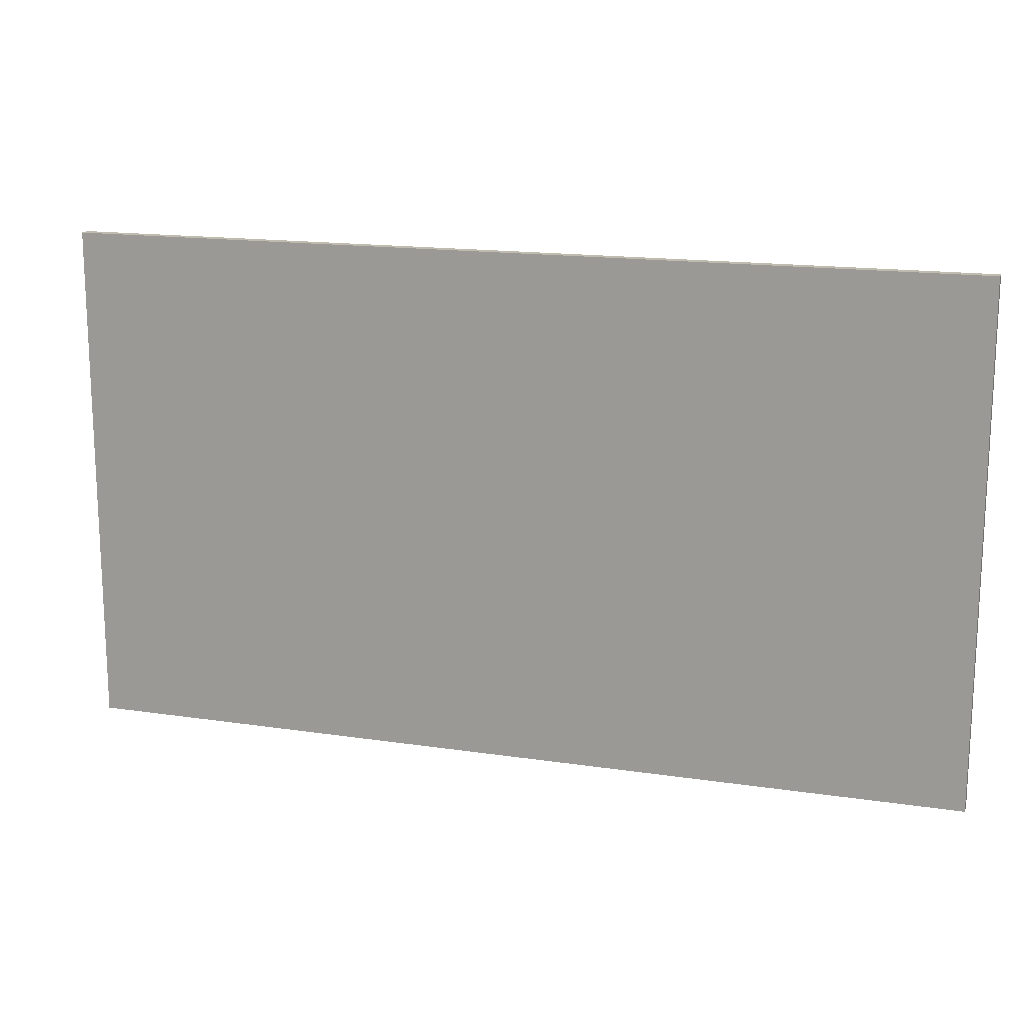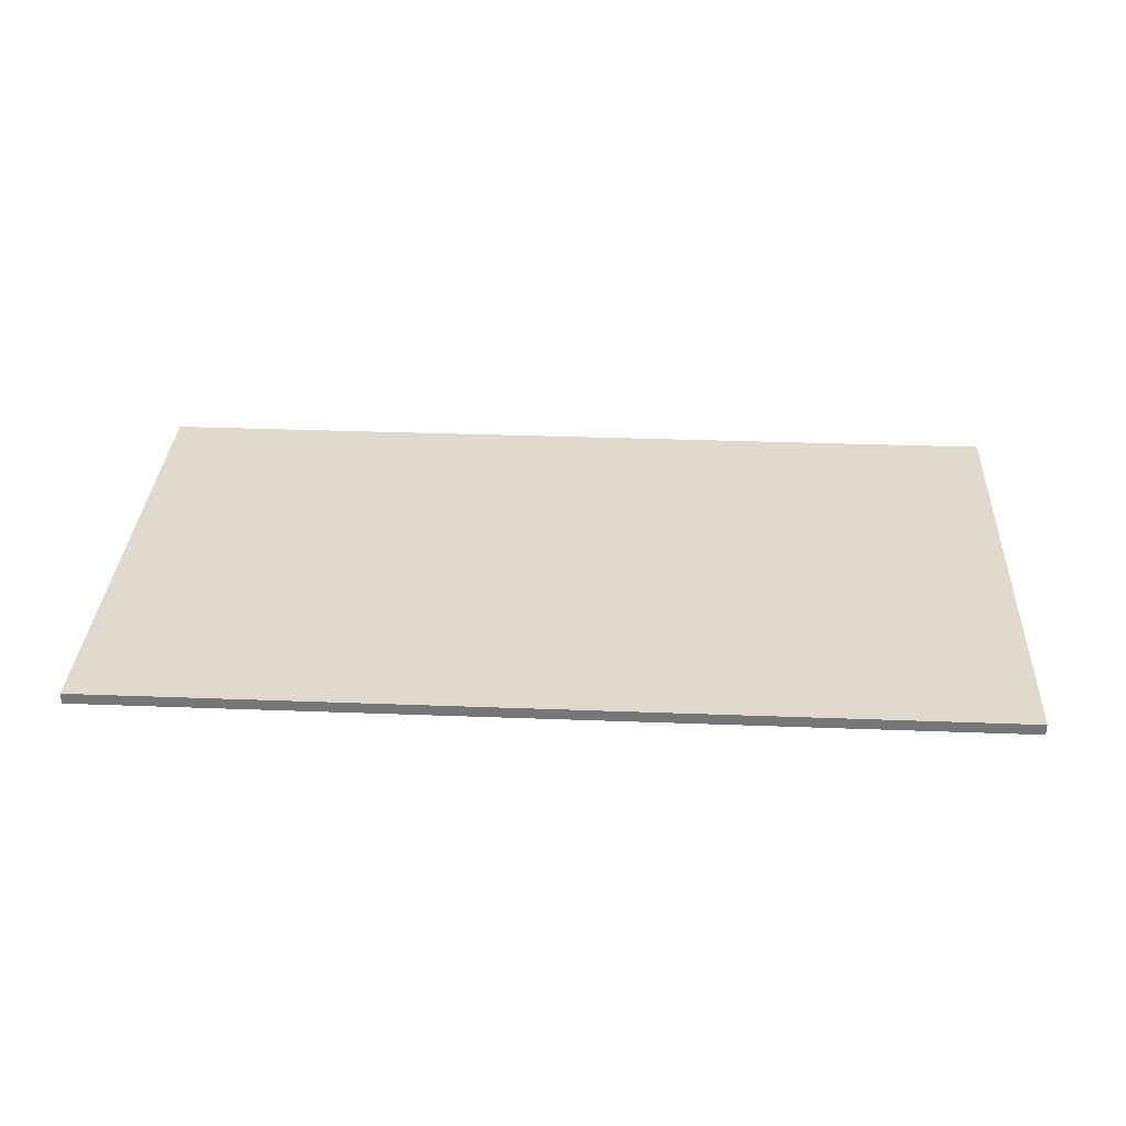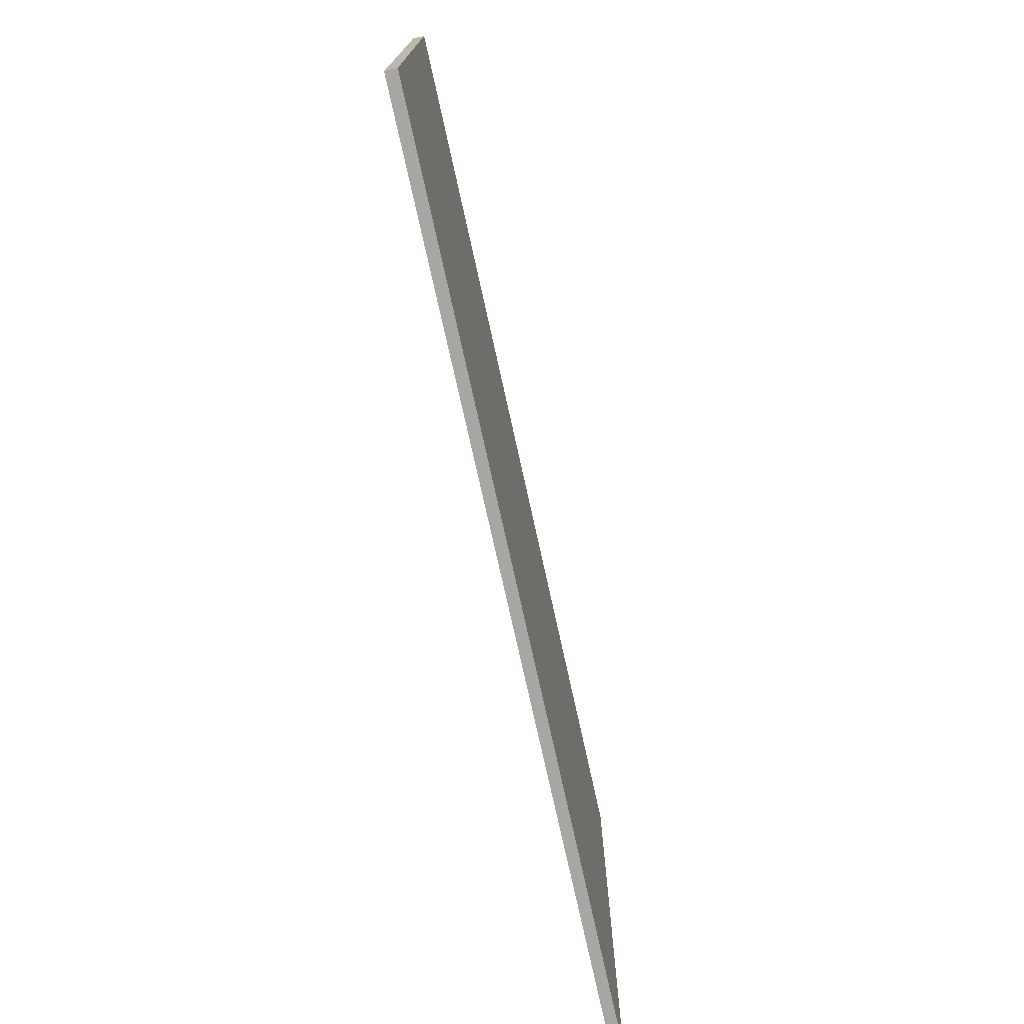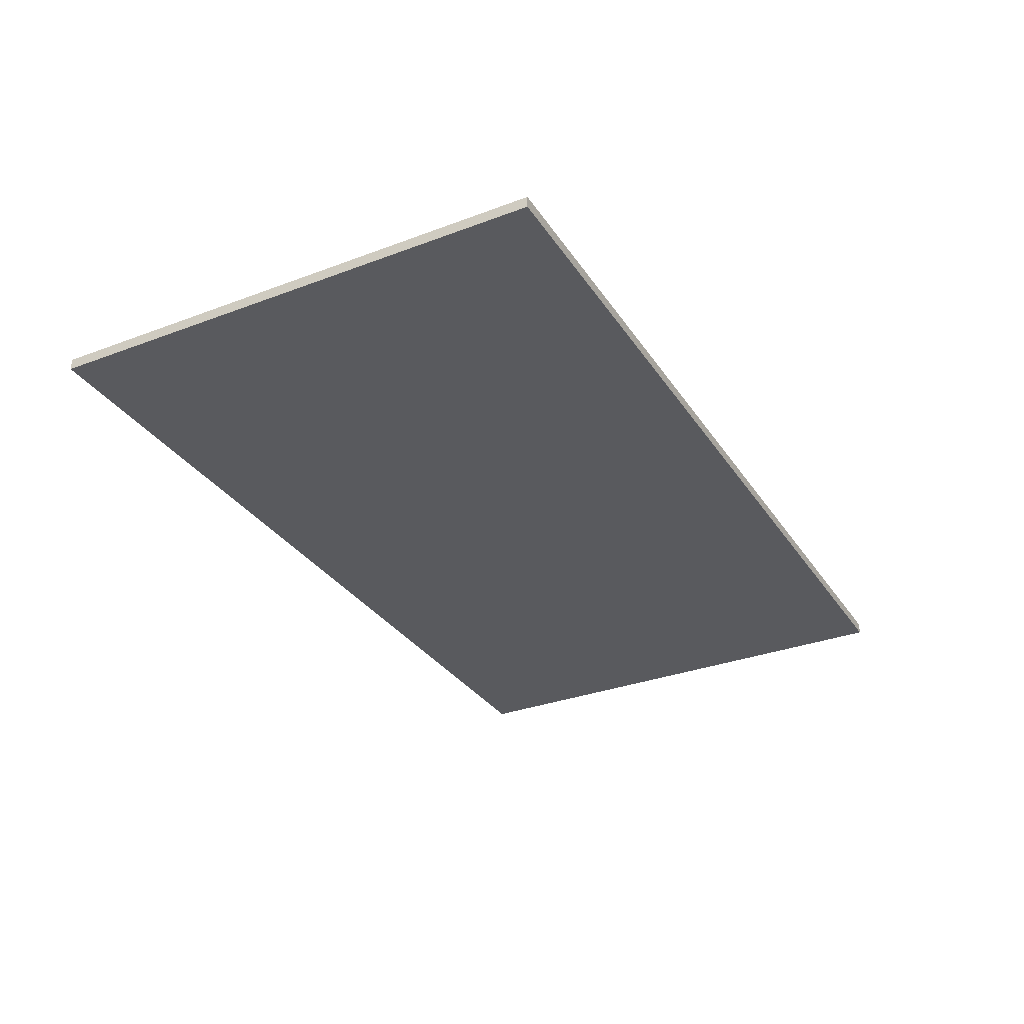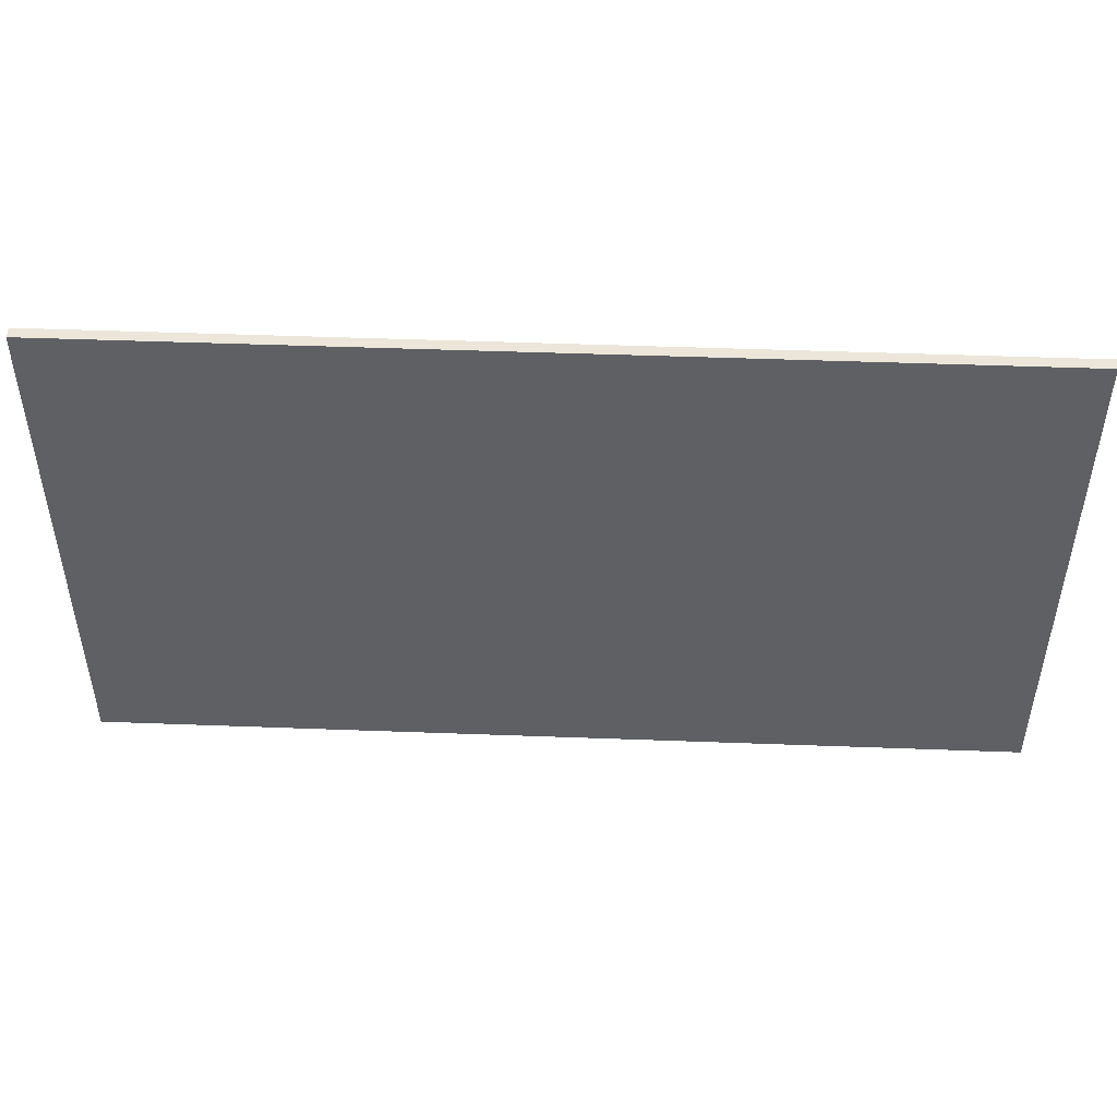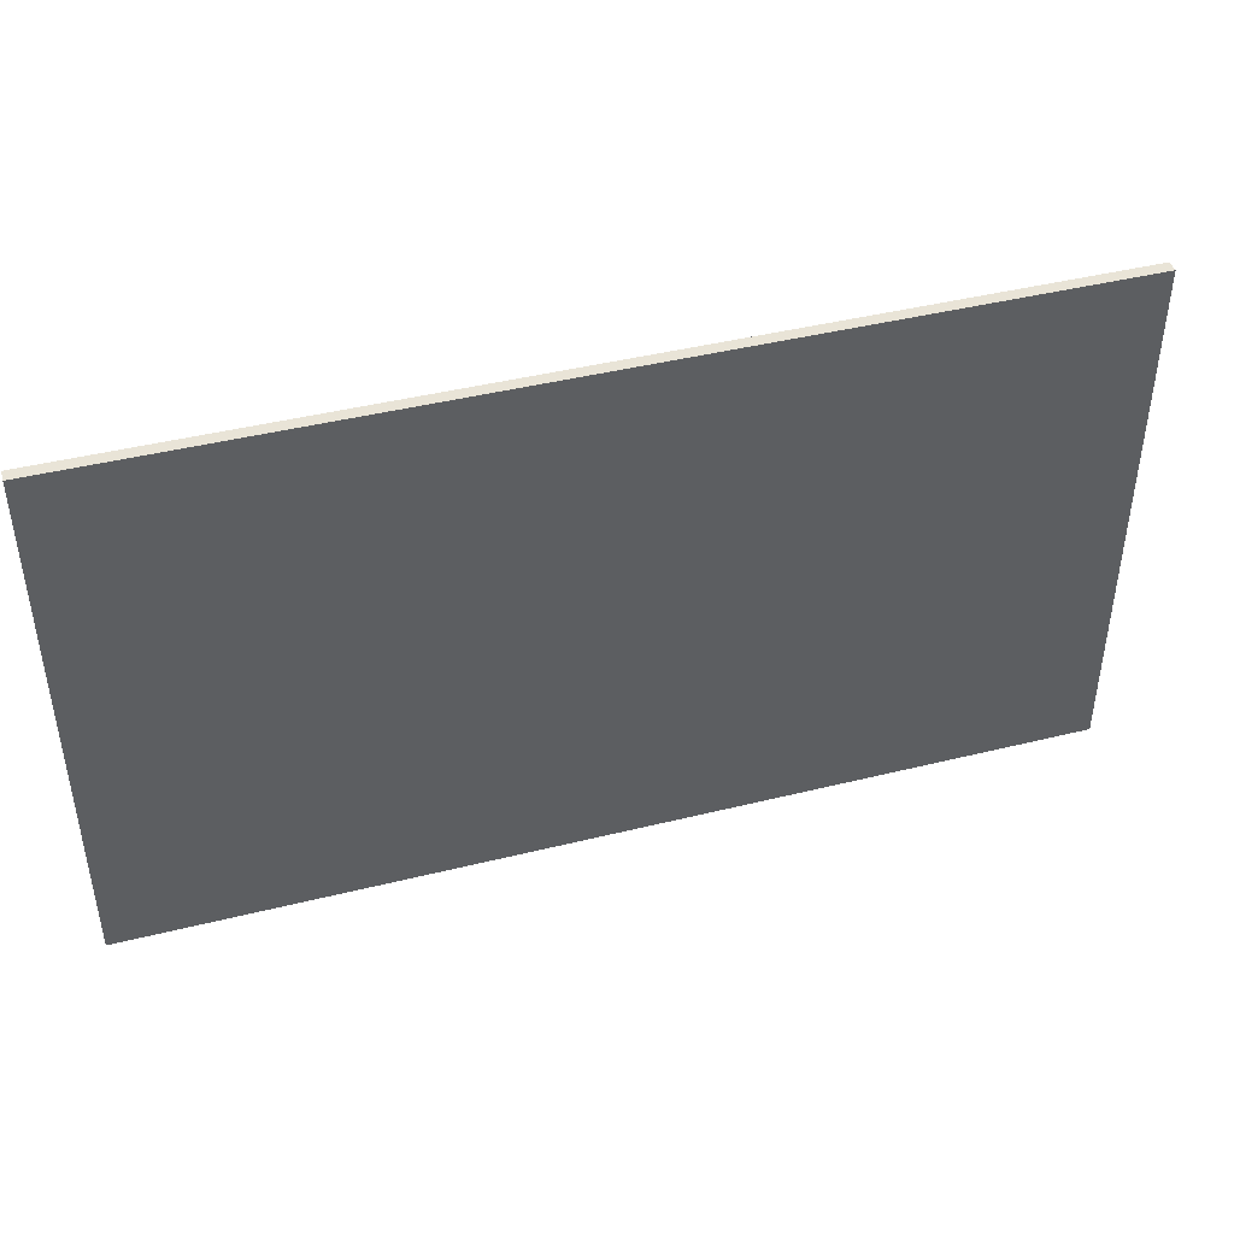
<metadata>
{"format":"obj","ext":"obj","renderer":"f3d","projection":"perspective","resolution":1024,"background":"white","views":[{"elev":15.9,"azim":17.4,"up":"+Z"},{"elev":32.8,"azim":-177.0,"up":"+Y"},{"elev":-74.1,"azim":102.4,"up":"+Z"},{"elev":-31.7,"azim":-62.0,"up":"+Y"},{"elev":48.0,"azim":2.4,"up":"+Z"},{"elev":43.1,"azim":163.6,"up":"+Z"}]}
</metadata>
<code>
v 0.5 0 0.2828
v 0.5 0 -0.2828
v -0.5 0 -0.2828
v -0.5 0 0.2828
v -0.5 -0.0125 0.2828
v 0.5 -0.0125 0.2828
v 0.5 0 0.2828
v -0.5 0 0.2828
v -0.5 -0.0125 -0.2828
v -0.5 -0.0125 0.2828
v -0.5 0 0.2828
v -0.5 0 -0.2828
v 0.5 -0.0125 -0.2828
v -0.5 -0.0125 -0.2828
v -0.5 0 -0.2828
v 0.5 0 -0.2828
v 0.5 -0.0125 0.2828
v 0.5 -0.0125 -0.2828
v 0.5 0 -0.2828
v 0.5 0 0.2828
v -0.5 -0.0125 0.2828
v -0.5 -0.0125 -0.2828
v -0.375 -0.0125 -0.2828
v -0.375 -0.0125 0.2828
v -0.375 -0.0125 0.2828
v -0.375 -0.0125 -0.2828
v -0.125 -0.0125 -0.2828
v -0.125 -0.0125 0.2828
v -0.125 -0.0125 0.2828
v -0.125 -0.0125 -0.2828
v 0.125 -0.0125 -0.2828
v 0.125 -0.0125 0.2828
v 0.125 -0.0125 0.2828
v 0.125 -0.0125 -0.2828
v 0.375 -0.0125 -0.2828
v 0.375 -0.0125 0.2828
v 0.375 -0.0125 0.2828
v 0.375 -0.0125 -0.2828
v 0.5 -0.0125 -0.2828
v 0.5 -0.0125 0.2828
g mesh566608
f 1 2 3
f 3 4 1
f 5 6 7
f 7 8 5
f 9 10 11
f 11 12 9
f 13 14 15
f 15 16 13
f 17 18 19
f 19 20 17
g mesh566610
f 21 22 23
f 23 24 21
f 25 26 27
f 27 28 25
f 29 30 31
f 31 32 29
f 33 34 35
f 35 36 33
f 37 38 39
f 39 40 37

</code>
